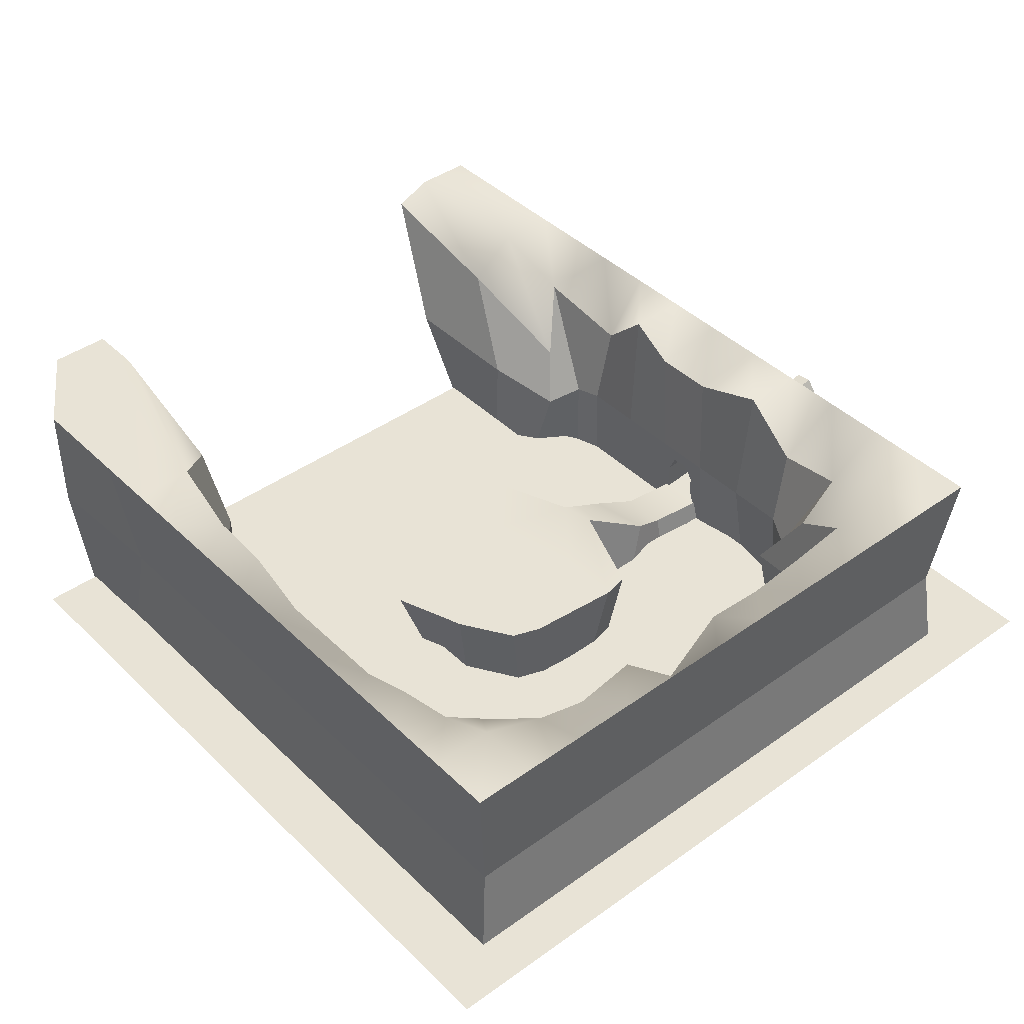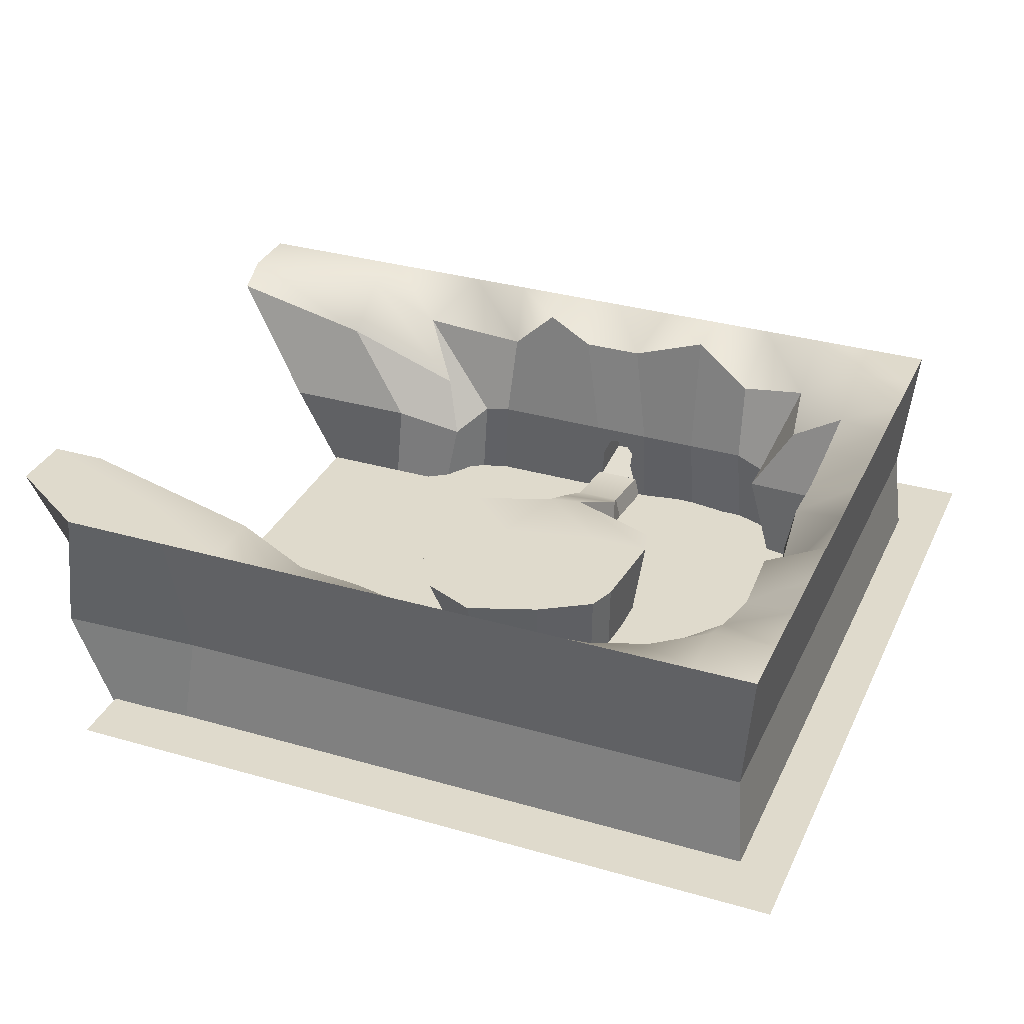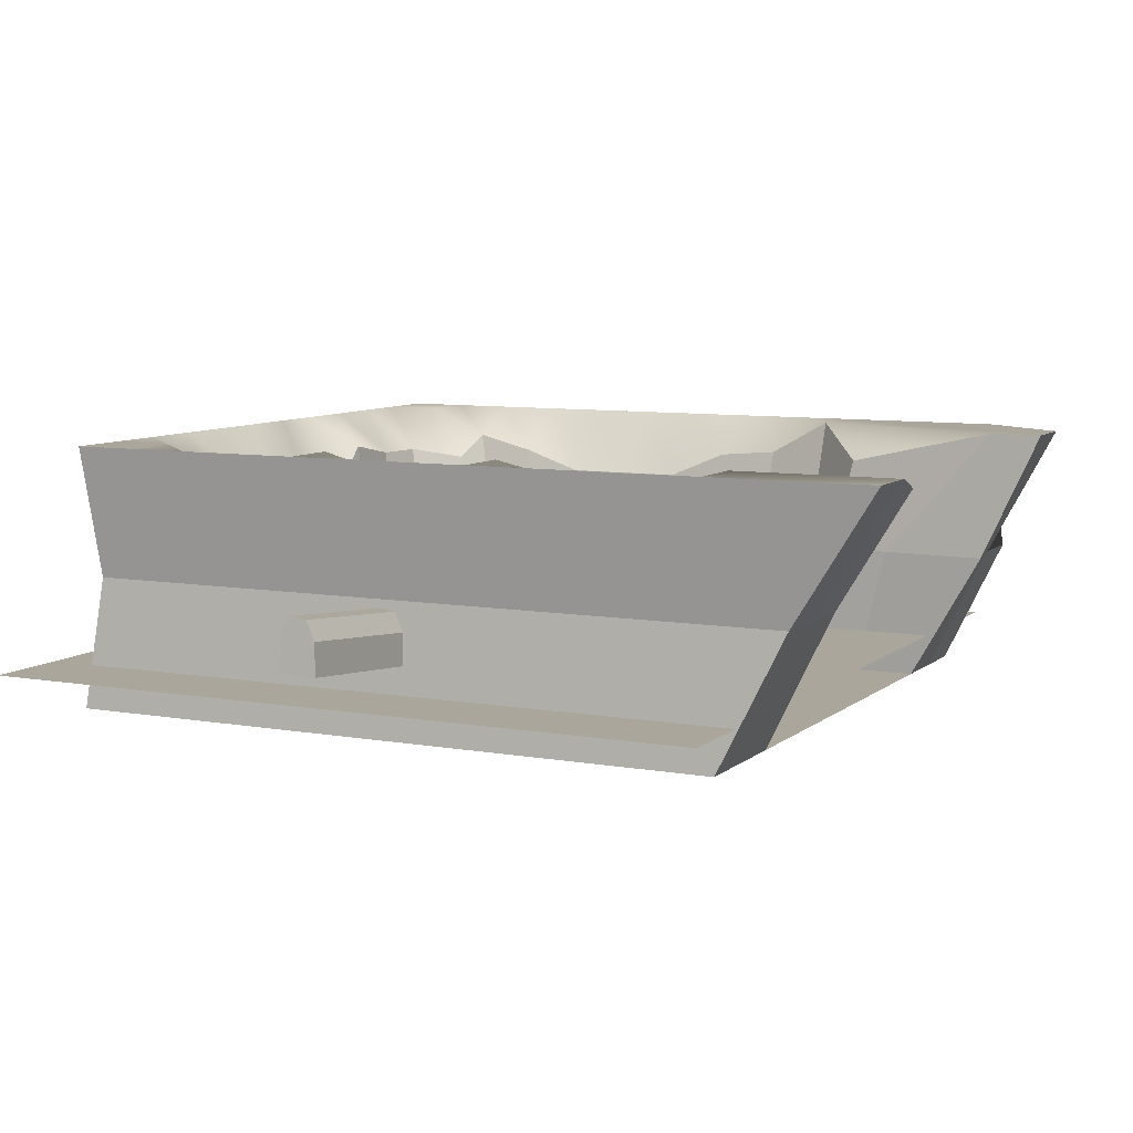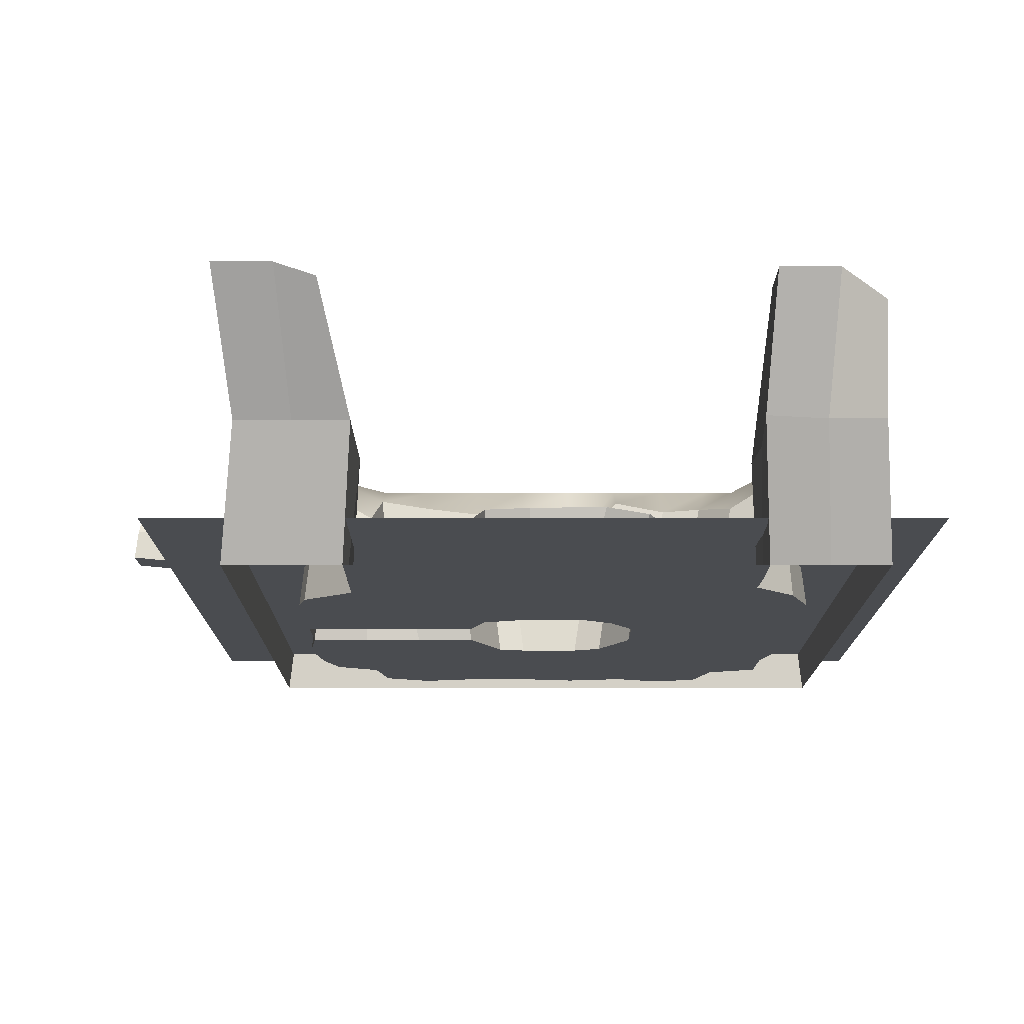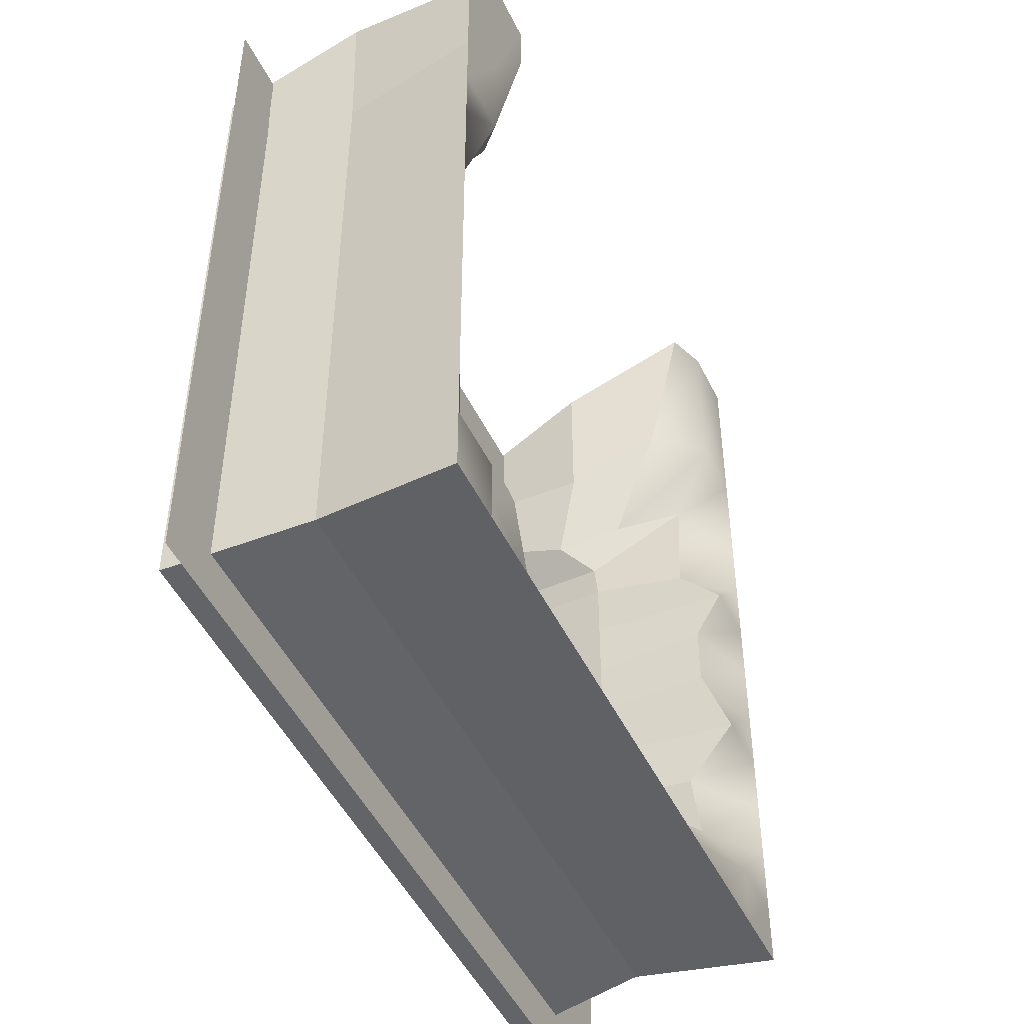
<metadata>
{"format":"obj","ext":"obj","renderer":"f3d","projection":"perspective","resolution":1024,"background":"white","views":[{"elev":41.7,"azim":139.2,"up":"+Y"},{"elev":32.5,"azim":112.0,"up":"+Y"},{"elev":8.0,"azim":-63.6,"up":"+Y"},{"elev":-15.0,"azim":-0.0,"up":"+Y"},{"elev":-48.5,"azim":115.2,"up":"+Z"}]}
</metadata>
<code>
v  -59.54 47.17 88.15
v  -48.66 47.17 88.15
v  -48.66 47.17 58.98
v  -59.54 47.17 58.98
v  -41.25 44.96 87.15
v  -41.25 38.91 60.48
v  -37.79 0 61.62
v  -26.91 0 61.62
v  -26.91 0 50.52
v  -37.79 0 50.52
v  -16.03 0 61.62
v  -16.03 0 50.52
v  -5.159 0 61.62
v  -5.159 0 50.52
v  5.717 0 61.62
v  5.717 0 50.52
v  16.59 0 61.62
v  16.59 0 50.52
v  27.47 0 61.62
v  27.47 0 50.52
v  38.34 0 61.62
v  38.34 0 50.52
v  38.52 47.17 85.81
v  49.4 47.17 85.81
v  49.22 47.17 58.19
v  38.52 47.17 76.16
v  60.1 47.17 69.86
v  60.1 47.17 50.52
v  -51.44 39.35 46.6
v  -59.54 47.17 39.42
v  -44.03 29.21 39.42
v  -26.91 0 39.42
v  -37.79 0 39.42
v  -16.03 0 39.42
v  -5.159 0 39.42
v  5.717 0 39.42
v  16.59 0 39.42
v  27.47 0 39.42
v  38.05 0 43.7
v  49.22 47.17 39.42
v  40.28 40.71 48.47
v  60.1 47.17 39.42
v  -48.66 39.59 25.33
v  -59.54 47.17 28.32
v  -47.22 0 33.23
v  -37.79 0 28.32
v  -48.66 0 28.32
v  -26.91 0 28.32
v  -16.03 0 28.32
v  -5.159 0 28.32
v  5.717 0 28.32
v  16.59 0 28.32
v  27.47 0 28.32
v  38.34 0 28.32
v  45.49 0 37.13
v  49.22 0 28.32
v  60.1 47.17 28.32
v  49.22 40.85 28.32
v  -48.66 47.17 17.23
v  -59.54 47.17 17.23
v  -37.79 0 17.23
v  -48.66 0 17.23
v  -26.91 0 17.23
v  -13.16 0 12.64
v  -5.159 0 15.07
v  5.717 0 15.4
v  12.26 0 11.78
v  27.47 0 17.23
v  38.34 0 17.23
v  49.22 0 17.23
v  60.1 47.17 17.23
v  49.22 39.91 17.23
v  -48.66 42.22 8.964
v  -59.54 47.17 6.128
v  -37.79 0 6.128
v  -48.66 0 6.128
v  -26.91 0 6.128
v  -16.03 0 6.128
v  -13.04 21.5 19.54
v  -4.019 21.5 21.04
v  -4.019 21.5 9.938
v  -18.42 21.5 5.655
v  11.2 21.5 21.56
v  13.58 21.5 6.423
v  20.12 21.5 16.18
v  24.45 21.5 6.423
v  27.47 0 6.128
v  16.59 0 6.128
v  38.34 0 6.128
v  49.22 0 6.128
v  60.1 47.17 6.128
v  49.22 35.22 6.128
v  -48.66 42.22 -2.133
v  -59.54 47.17 -4.969
v  -48.66 11.75 5.1
v  -37.79 11.75 6.128
v  -37.88 11.75 -2.012
v  -48.66 11.75 -3.201
v  -27.99 16.7 6.128
v  -30.72 15.77 -4.189
v  -19.54 21.5 -0.4521
v  -7.845 21.5 -7.656
v  9.032 21.5 -6.338
v  19.91 21.5 -6.338
v  27.47 0 -4.969
v  16.59 0 -4.969
v  38.34 0 -4.969
v  50.31 0 -4.753
v  60.1 47.17 -4.969
v  49.22 35.22 -4.969
v  -48.66 47.17 -16.07
v  -59.54 47.17 -16.07
v  -48.66 0 -4.969
v  -37.79 0 -4.969
v  -37.79 0 -16.07
v  -50.37 0 -16.07
v  -26.91 0 -4.969
v  -26.91 0 -16.07
v  -16.03 0 -4.969
v  -10.1 0 -14.96
v  -7.845 21.5 -18.75
v  -12.78 21.5 -17.65
v  9.032 21.5 -17.43
v  14.15 21.5 -15.6
v  27.47 0 -16.07
v  10.84 0 -14.24
v  38.34 0 -16.07
v  49.22 0 -16.07
v  60.1 47.17 -16.07
v  49.22 35.22 -16.07
v  -48.66 38.75 -26.28
v  -59.54 47.17 -27.16
v  -37.79 0 -27.16
v  -48.66 0 -27.16
v  -26.91 0 -27.16
v  -16.03 0 -27.16
v  -5.159 0 -16.07
v  -5.159 0 -27.16
v  5.717 0 -16.07
v  5.717 0 -27.16
v  16.59 0 -27.16
v  27.47 0 -27.16
v  38.34 0 -27.16
v  46.34 0 -27.15
v  60.1 47.17 -27.16
v  49.22 39.08 -27.16
v  -48.66 40.2 -38.26
v  -59.54 47.17 -38.26
v  -37.79 0 -38.26
v  -45.98 0 -34.54
v  -26.91 0 -38.26
v  -16.03 0 -38.26
v  -5.159 0 -38.26
v  5.717 0 -38.26
v  16.59 0 -38.26
v  27.47 0 -38.26
v  36.8 0 -40.93
v  46.06 0 -37.82
v  60.1 47.17 -38.26
v  49.22 41.84 -38.26
v  -48.66 47.17 -49.36
v  -59.54 47.17 -49.36
v  -39.68 35.31 -39.44
v  -37.79 41.94 -49.36
v  -26.91 0 -51.49
v  -35.83 0 -48.23
v  -16.03 0 -49.36
v  -5.159 0 -49.36
v  5.717 0 -51.12
v  16.59 0 -49.36
v  24.95 0 -52.16
v  33.63 0 -50.25
v  42.27 37.69 -39.71
v  49.22 47.17 -49.36
v  35.72 39.54 -47.57
v  60.1 47.17 -49.36
v  -48.66 47.17 -60.46
v  -59.54 47.17 -60.46
v  -37.79 47.17 -60.46
v  -26.91 40.21 -49.36
v  -26.91 47.17 -60.46
v  -16.03 38.89 -49.36
v  -16.03 47.17 -60.46
v  -5.159 39.45 -49.36
v  -5.159 47.17 -60.46
v  5.717 30.35 -49.36
v  5.717 47.17 -60.46
v  16.59 41.53 -49.36
v  16.59 47.17 -60.46
v  27.47 39.4 -49.36
v  27.47 47.17 -60.46
v  38.34 47.17 -60.46
v  49.22 47.17 -60.46
v  60.1 47.17 -60.46
v  -59.54 0 61.62
v  -56.78 23.58 72.72
v  -56.78 23.58 47.76
v  -59.54 0 50.52
v  -48.66 0 61.62
v  -46.4 23.58 72.72
v  -36.03 23.58 72.72
v  -36.03 23.58 47.76
v  -42.27 17.75 37.18
v  -44.96 23.58 30.99
v  -46.4 23.58 26.59
v  -46.4 23.58 16.01
v  -47.56 11.52 5.783
v  -46.4 23.58 5.421
v  -46.4 23.58 -15.75
v  -46.4 23.58 -5.165
v  -46.4 23.58 -26.34
v  -42.76 23.58 -32.27
v  -36.53 23.58 -32.19
v  -36.03 23.58 -47.51
v  -25.66 23.58 -47.51
v  -15.28 23.58 -45.22
v  -4.908 23.58 -47.51
v  5.466 23.58 -47.51
v  17.88 21.81 -47.51
v  26.21 23.58 -47.51
v  32.77 23.58 -45.56
v  39.13 23.58 -37.58
v  44.33 23.58 -33.25
v  44.79 23.58 -26.34
v  46.96 23.58 -15.75
v  47.99 23.58 -5.165
v  46.24 23.58 3.959
v  45.46 22.49 16.01
v  46.96 23.58 26.59
v  43.57 23.58 38.21
v  37.45 23.58 45.28
v  38.14 23.58 56.04
v  36.77 23.58 75.34
v  49.22 0 61.62
v  48.01 23.58 73.43
v  60.1 0 61.62
v  58.39 23.58 73.43
v  60.1 0 50.52
v  57.34 23.58 47.76
v  60.1 0 39.42
v  57.34 23.58 37.18
v  60.1 0 28.32
v  57.34 23.58 26.59
v  60.1 0 17.23
v  57.34 23.58 16.01
v  60.1 0 6.128
v  57.34 23.58 5.421
v  60.1 0 -4.969
v  57.34 23.58 -5.165
v  60.1 0 -16.07
v  57.34 23.58 -15.75
v  60.1 0 -27.16
v  57.34 23.58 -26.34
v  60.1 0 -38.26
v  57.34 23.58 -36.92
v  60.1 0 -49.36
v  57.34 23.58 -47.51
v  60.1 0 -60.46
v  57.34 23.58 -58.09
v  49.22 0 -60.46
v  46.96 23.58 -58.09
v  38.34 0 -60.46
v  36.59 23.58 -58.09
v  27.47 0 -60.46
v  26.21 23.58 -58.09
v  16.59 0 -60.46
v  15.84 23.58 -58.09
v  5.717 0 -60.46
v  5.466 23.58 -58.09
v  -5.159 0 -60.46
v  -4.908 23.58 -58.09
v  -16.03 0 -60.46
v  -15.28 23.58 -58.09
v  -26.91 0 -60.46
v  -25.66 23.58 -58.09
v  -37.79 0 -60.46
v  -36.03 23.58 -58.09
v  -48.66 0 -60.46
v  -46.4 23.58 -58.09
v  -59.54 0 -60.46
v  -56.78 23.58 -58.09
v  -59.54 0 -49.36
v  -56.78 23.58 -47.51
v  -59.54 0 -38.26
v  -56.78 23.58 -36.92
v  -59.54 0 -27.16
v  -56.78 23.58 -26.34
v  -59.54 0 -16.07
v  -56.78 23.58 -15.75
v  -59.54 0 -4.969
v  -56.78 23.58 -5.165
v  -59.54 0 6.128
v  -56.78 23.58 5.421
v  -59.54 0 17.23
v  -56.78 23.58 16.01
v  -59.54 0 28.32
v  -56.78 23.58 26.59
v  -59.54 0 39.42
v  -56.78 23.58 37.18
v  -47.54 11.74 4.548
v  -47 17.34 4.097
v  -46.68 20.72 2.49
v  -46.64 21.09 -0.5542
v  -46.92 18.24 -2.366
v  -47.23 14.98 -1.931
v  -47.53 11.8 -2.659
v  -84.89 18.58 -1.931
v  -84.58 21.85 -2.366
v  -84.31 24.7 -0.5542
v  -84.67 20.95 4.097
v  -84.34 24.32 2.49
v  -85.2 15.41 -2.659
v  -85.2 15.35 4.548
g Plane001
f 1 2 3 4
f 2 5 6 3
f 7 8 9 10
f 8 11 12 9
f 11 13 14 12
f 13 15 16 14
f 15 17 18 16
f 17 19 20 18
f 19 21 22 20
f 23 24 25 26
f 24 27 28 25
f 4 3 29 30
f 3 6 31 29
f 10 9 32 33
f 9 12 34 32
f 12 14 35 34
f 14 16 36 35
f 16 18 37 36
f 18 20 38 37
f 20 22 39 38
f 26 25 40 41
f 25 28 42 40
f 30 29 43 44
f 45 33 46 47
f 33 32 48 46
f 32 34 49 48
f 34 35 50 49
f 35 36 51 50
f 36 37 52 51
f 37 38 53 52
f 38 39 54 53
f 39 55 56 54
f 40 42 57 58
f 44 43 59 60
f 47 46 61 62
f 46 48 63 61
f 48 49 64 63
f 49 50 65 64
f 50 51 66 65
f 51 52 67 66
f 52 53 68 67
f 53 54 69 68
f 54 56 70 69
f 58 57 71 72
f 60 59 73 74
f 62 61 75 76
f 61 63 77 75
f 63 64 78 77
f 79 80 81 82
f 80 83 84 81
f 83 85 86 84
f 67 68 87 88
f 68 69 89 87
f 69 70 90 89
f 72 71 91 92
f 74 73 93 94
f 95 96 97 98
f 96 99 100 97
f 99 82 101 100
f 82 81 102 101
f 81 84 103 102
f 84 86 104 103
f 88 87 105 106
f 87 89 107 105
f 89 90 108 107
f 92 91 109 110
f 94 93 111 112
f 113 114 115 116
f 114 117 118 115
f 117 119 120 118
f 101 102 121 122
f 102 103 123 121
f 103 104 124 123
f 106 105 125 126
f 105 107 127 125
f 107 108 128 127
f 110 109 129 130
f 112 111 131 132
f 116 115 133 134
f 115 118 135 133
f 118 120 136 135
f 120 137 138 136
f 137 139 140 138
f 139 126 141 140
f 126 125 142 141
f 125 127 143 142
f 127 128 144 143
f 130 129 145 146
f 132 131 147 148
f 134 133 149 150
f 133 135 151 149
f 135 136 152 151
f 136 138 153 152
f 138 140 154 153
f 140 141 155 154
f 141 142 156 155
f 142 143 157 156
f 143 144 158 157
f 146 145 159 160
f 148 147 161 162
f 147 163 164 161
f 149 151 165 166
f 151 152 167 165
f 152 153 168 167
f 153 154 169 168
f 154 155 170 169
f 155 156 171 170
f 156 157 172 171
f 173 160 174 175
f 160 159 176 174
f 162 161 177 178
f 161 164 179 177
f 164 180 181 179
f 180 182 183 181
f 182 184 185 183
f 184 186 187 185
f 186 188 189 187
f 188 190 191 189
f 190 175 192 191
f 175 174 193 192
f 174 176 194 193
f 195 196 197 198
f 199 200 196 195
f 7 201 200 199
f 10 202 201 7
f 33 203 202 10
f 45 204 203 33
f 47 205 204 45
f 62 206 205 47
f 207 208 206 76
f 62 76 206
f 116 209 210 113
f 134 211 209 116
f 150 212 211 134
f 149 213 212 150
f 166 214 213 149
f 165 215 214 166
f 167 216 215 165
f 168 217 216 167
f 169 218 217 168
f 170 219 218 169
f 171 220 219 170
f 172 221 220 171
f 157 222 221 172
f 158 223 222 157
f 144 224 223 158
f 128 225 224 144
f 108 226 225 128
f 90 227 226 108
f 70 228 227 90
f 56 229 228 70
f 55 230 229 56
f 39 231 230 55
f 22 232 231 39
f 21 233 232 22
f 234 235 233 21
f 236 237 235 234
f 238 239 237 236
f 240 241 239 238
f 242 243 241 240
f 244 245 243 242
f 246 247 245 244
f 248 249 247 246
f 250 251 249 248
f 252 253 251 250
f 254 255 253 252
f 256 257 255 254
f 258 259 257 256
f 260 261 259 258
f 262 263 261 260
f 264 265 263 262
f 266 267 265 264
f 268 269 267 266
f 270 271 269 268
f 272 273 271 270
f 274 275 273 272
f 276 277 275 274
f 278 279 277 276
f 280 281 279 278
f 282 283 281 280
f 284 285 283 282
f 286 287 285 284
f 288 289 287 286
f 290 291 289 288
f 292 293 291 290
f 294 295 293 292
f 296 297 295 294
f 298 299 297 296
f 198 197 299 298
f 64 65 80 79
f 65 66 83 80
f 66 67 85 83
f 67 88 86 85
f 88 106 104 86
f 106 126 124 104
f 126 139 123 124
f 139 137 121 123
f 137 120 122 121
f 120 119 101 122
f 119 117 100 101
f 117 114 97 100
f 114 113 98 97
f 113 76 95 98
f 76 75 96 95
f 75 77 99 96
f 77 78 82 99
f 78 64 79 82
f 1 4 197 196
f 2 1 196 200
f 5 2 200 201
f 6 5 201 202
f 31 6 202 203
f 31 203 204 29
f 43 29 204 205
f 59 43 205 206
f 73 59 206 208
f 93 73 208 210
f 111 93 210 209
f 131 111 209 211
f 147 131 211 212
f 163 147 212 213
f 164 163 213 214
f 180 164 214 215
f 182 180 215 216
f 184 182 216 217
f 186 184 217 218
f 188 186 218 219
f 190 188 219 220
f 175 190 220 221
f 173 175 221 222
f 160 173 222 223
f 146 160 223 224
f 130 146 224 225
f 110 130 225 226
f 92 110 226 227
f 72 92 227 228
f 58 72 228 229
f 40 58 229 230
f 41 40 230 231
f 26 41 231 232
f 23 26 232 233
f 24 23 233 235
f 27 24 235 237
f 28 27 237 239
f 42 28 239 241
f 57 42 241 243
f 71 57 243 245
f 91 71 245 247
f 109 91 247 249
f 129 109 249 251
f 145 129 251 253
f 159 145 253 255
f 176 159 255 257
f 194 176 257 259
f 193 194 259 261
f 192 193 261 263
f 191 192 263 265
f 189 191 265 267
f 187 189 267 269
f 185 187 269 271
f 183 185 271 273
f 181 183 273 275
f 179 181 275 277
f 177 179 277 279
f 178 177 279 281
f 162 178 281 283
f 148 162 283 285
f 132 148 285 287
f 112 132 287 289
f 94 112 289 291
f 74 94 291 293
f 60 74 293 295
f 44 60 295 297
f 30 44 297 299
f 4 30 299 197
f 208 207 300 301
f 208 301 302 210
f 210 302 303 304
f 304 305 306 210
f 113 210 306 76
f 207 76 306 300
f 307 308 309 310
f 309 311 310
f 312 307 310 313
f 301 300 313 310
f 300 306 312 313
f 306 305 307 312
f 305 304 308 307
f 304 303 309 308
f 303 302 311 309
f 302 301 310 311
v  -74.08 7.808 31.56
v  -74.08 7.808 64.79
v  -38.07 7.808 64.79
v  -38.07 7.808 31.56
v  -2.054 7.808 64.79
v  -2.054 7.808 31.56
v  33.96 7.808 64.79
v  33.96 7.808 31.56
v  69.97 7.808 64.79
v  69.97 7.808 31.56
v  -74.08 7.808 -1.672
v  -38.07 7.808 -1.672
v  -2.054 7.808 -1.672
v  33.96 7.808 -1.672
v  69.97 7.808 -1.672
v  -74.08 7.808 -34.9
v  -38.07 7.808 -34.9
v  -2.054 7.808 -34.9
v  33.96 7.808 -34.9
v  69.97 7.808 -34.9
v  -74.08 7.808 -68.14
v  -38.07 7.808 -68.14
v  -2.054 7.808 -68.14
v  33.96 7.808 -68.14
v  69.97 7.808 -68.14
g Plane002
f 314 315 316 317
f 317 316 318 319
f 319 318 320 321
f 321 320 322 323
f 324 314 317 325
f 325 317 319 326
f 326 319 321 327
f 327 321 323 328
f 329 324 325 330
f 330 325 326 331
f 331 326 327 332
f 332 327 328 333
f 334 329 330 335
f 335 330 331 336
f 336 331 332 337
f 337 332 333 338

</code>
